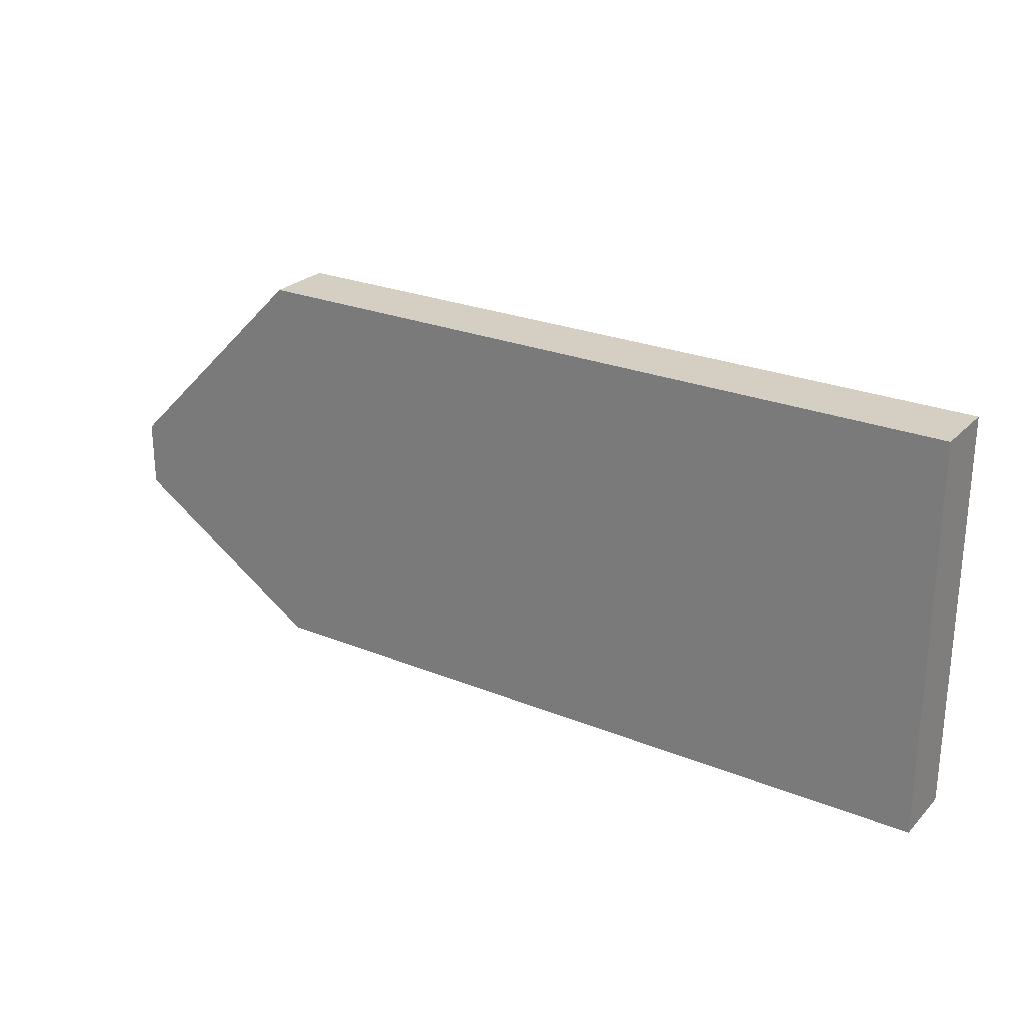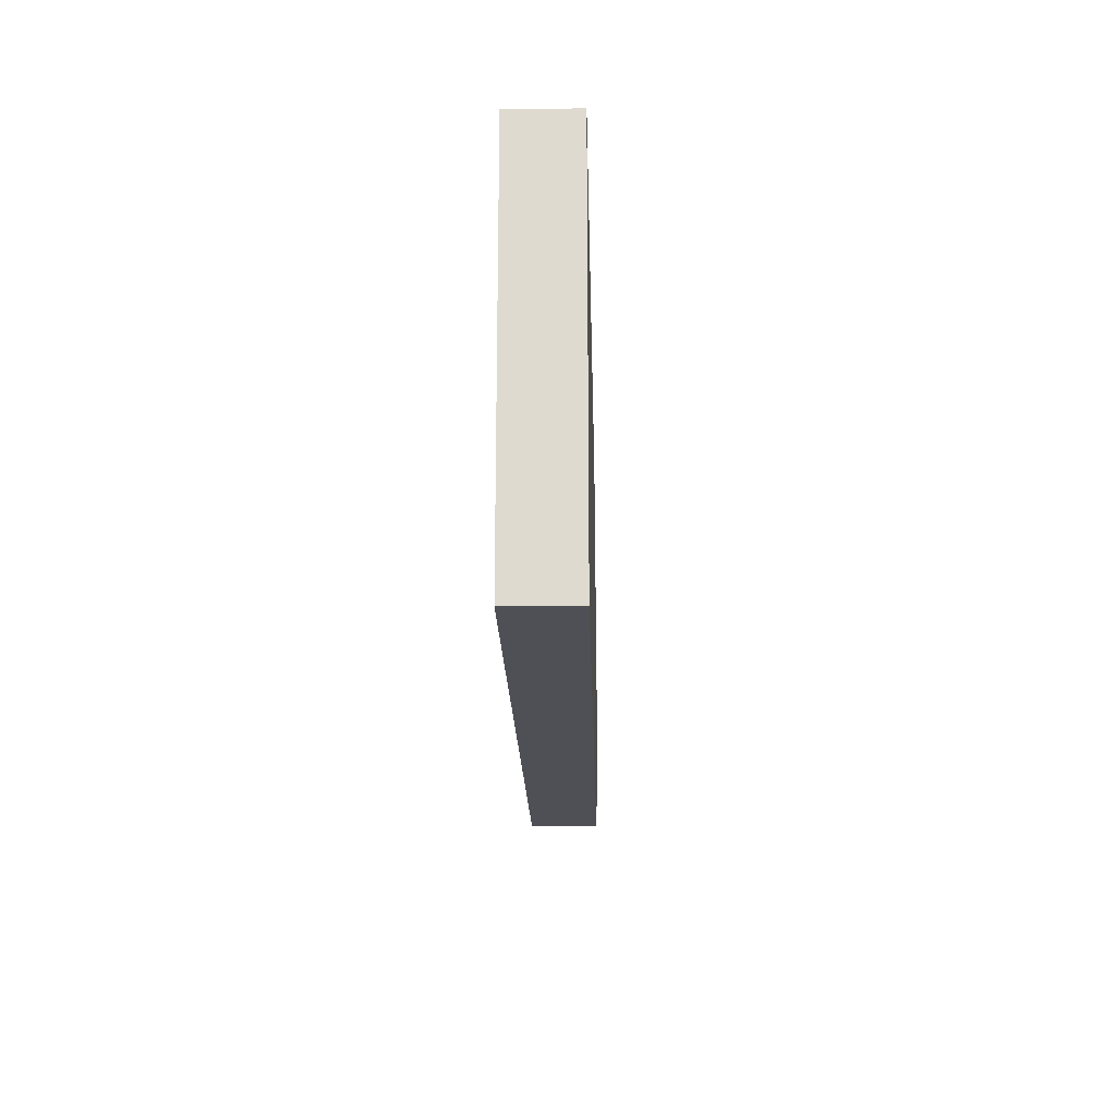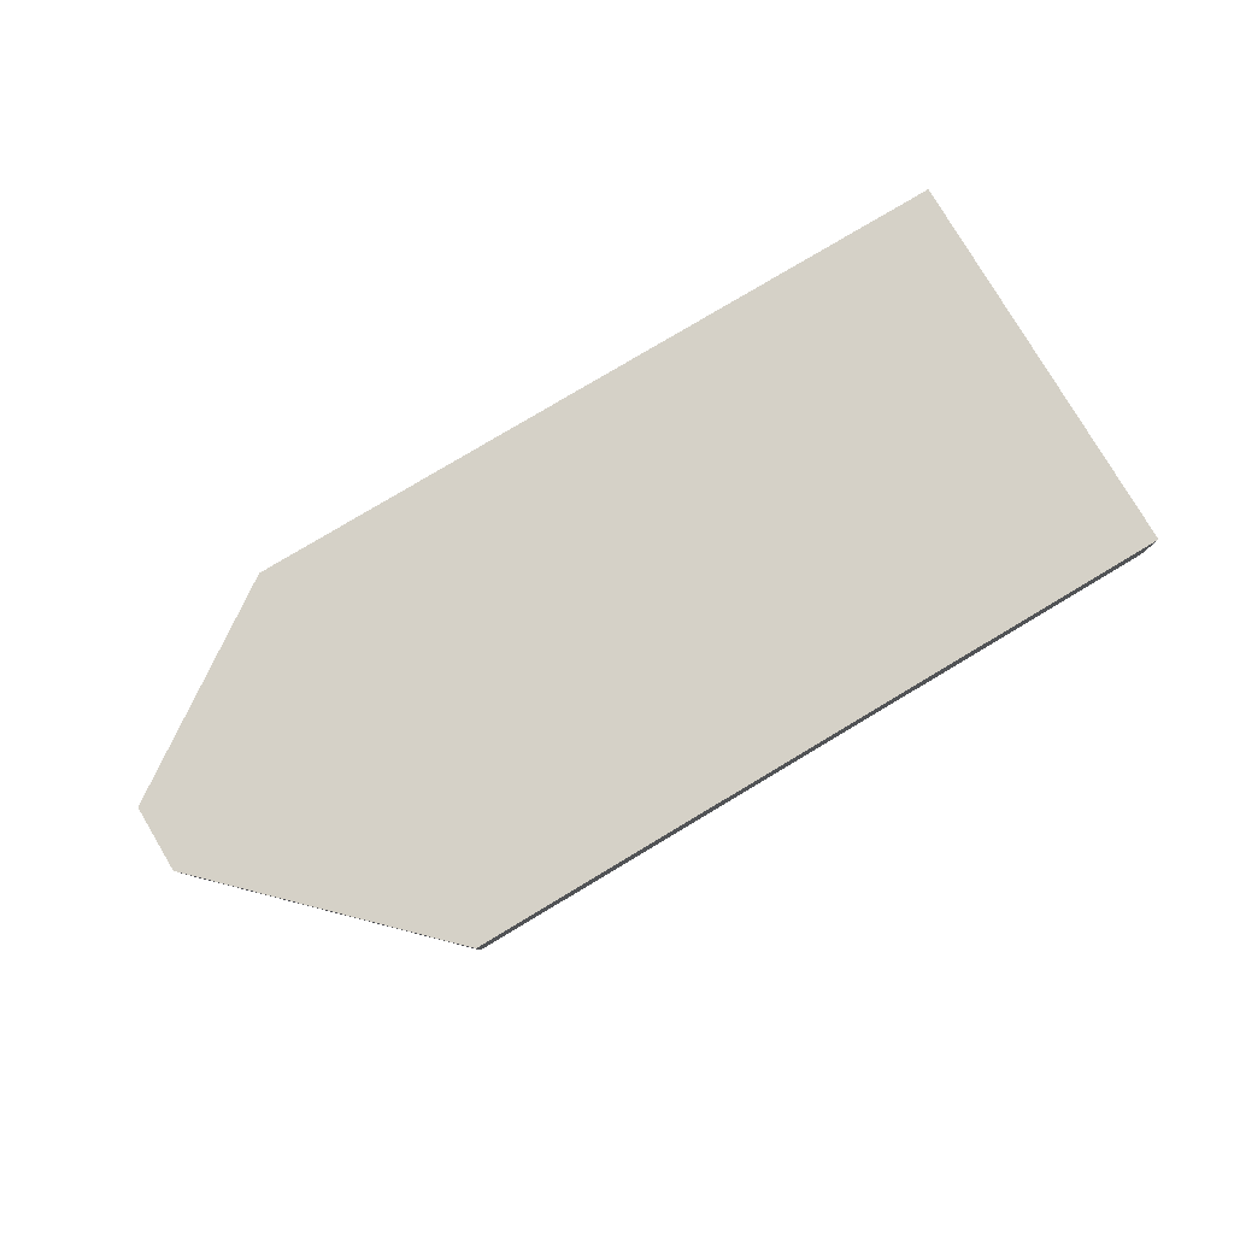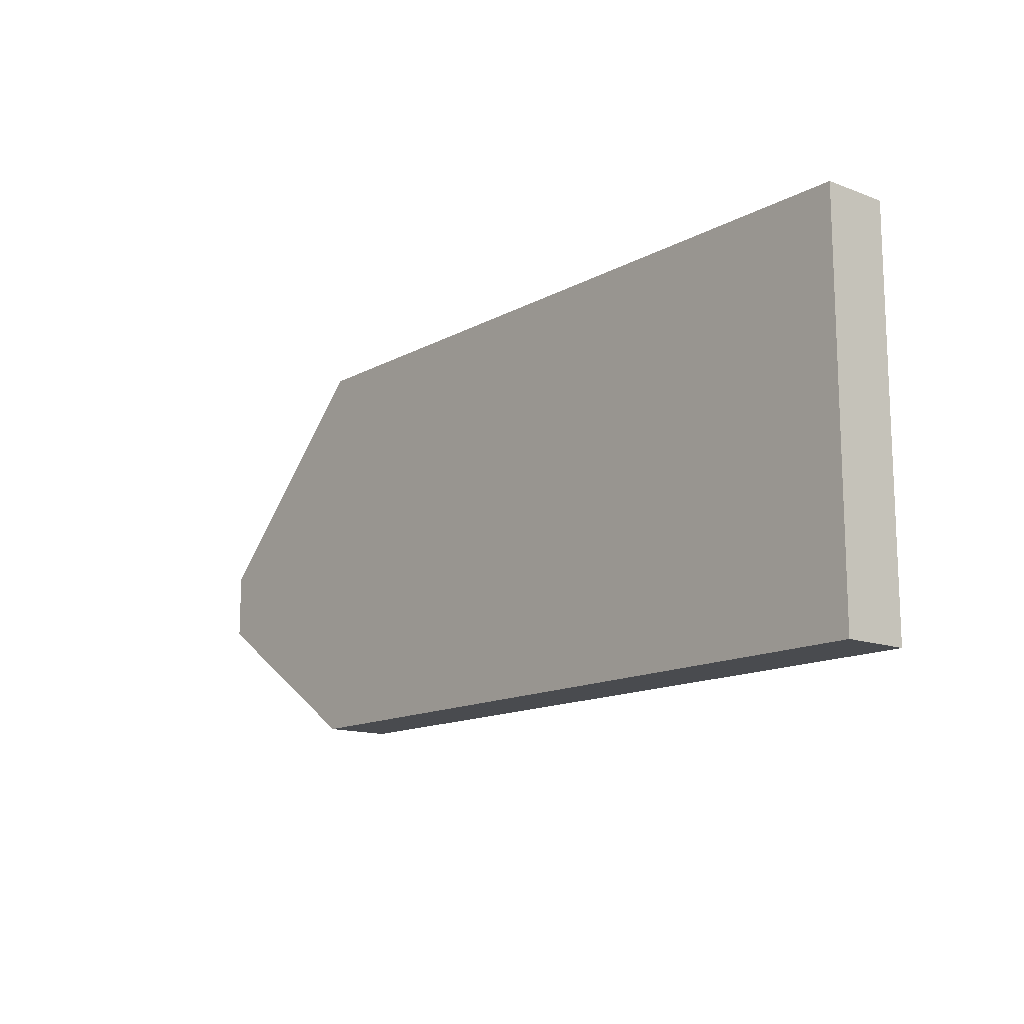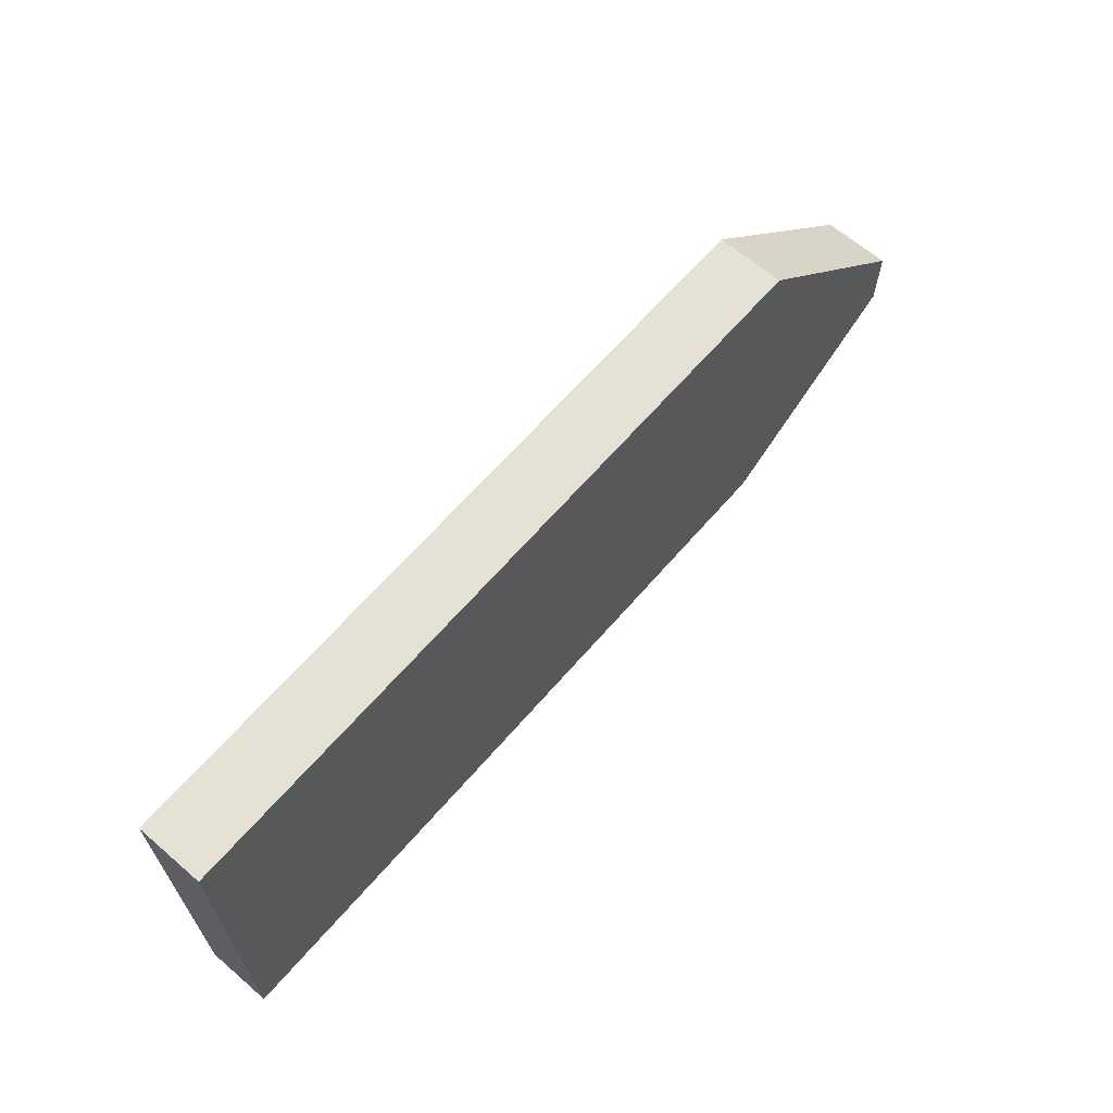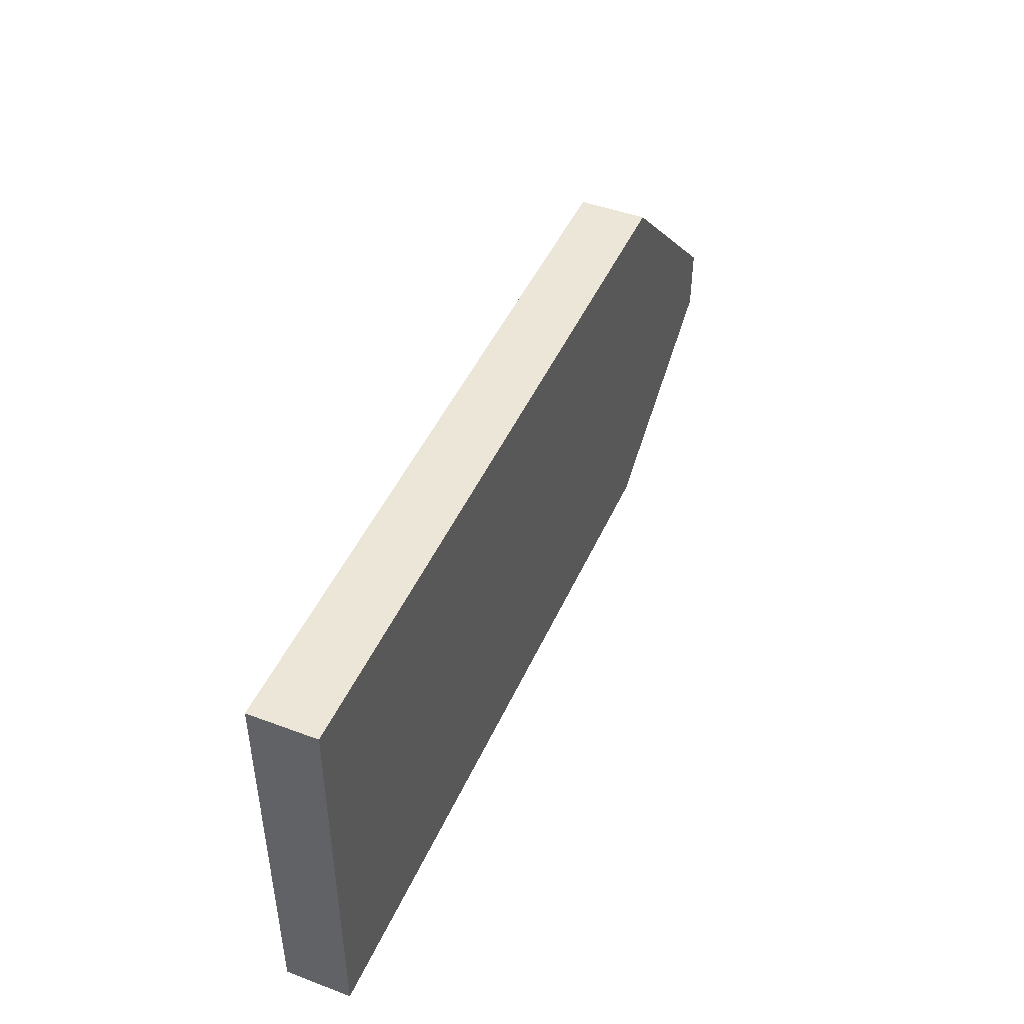
<metadata>
{"format":"obj","ext":"obj","renderer":"f3d","projection":"perspective","resolution":1024,"background":"white","views":[{"elev":25.4,"azim":-147.0,"up":"+Y"},{"elev":-19.4,"azim":-88.6,"up":"+Y"},{"elev":79.7,"azim":149.2,"up":"+Z"},{"elev":-13.9,"azim":-129.9,"up":"+Y"},{"elev":65.0,"azim":-49.1,"up":"+Y"},{"elev":46.2,"azim":-66.8,"up":"+Y"}]}
</metadata>
<code>
v -0.004377 0.01098 0.00482
v 0.004152 0.01281 0.005429
v 0.004152 0.0122 0.005429
v 0.004152 0.01281 0.00482
v -0.004377 0.01098 0.005429
v 0.004152 0.0122 0.00482
v 0.002324 0.01463 0.005429
v 0.002324 0.01463 0.00482
v 0.002324 0.01098 0.005429
v 0.002324 0.01098 0.00482
v -0.004377 0.01463 0.005429
v -0.004377 0.01463 0.00482
f 11 7 8
f 11 8 12
f 11 12 1
f 11 1 5
f 10 9 5
f 10 5 1
f 10 1 12
f 10 12 8
f 10 8 4
f 10 4 6
f 3 9 10
f 3 10 6
f 2 3 6
f 2 6 4
f 2 4 8
f 2 8 7
f 2 7 11
f 2 11 5
f 2 5 9
f 2 9 3

</code>
